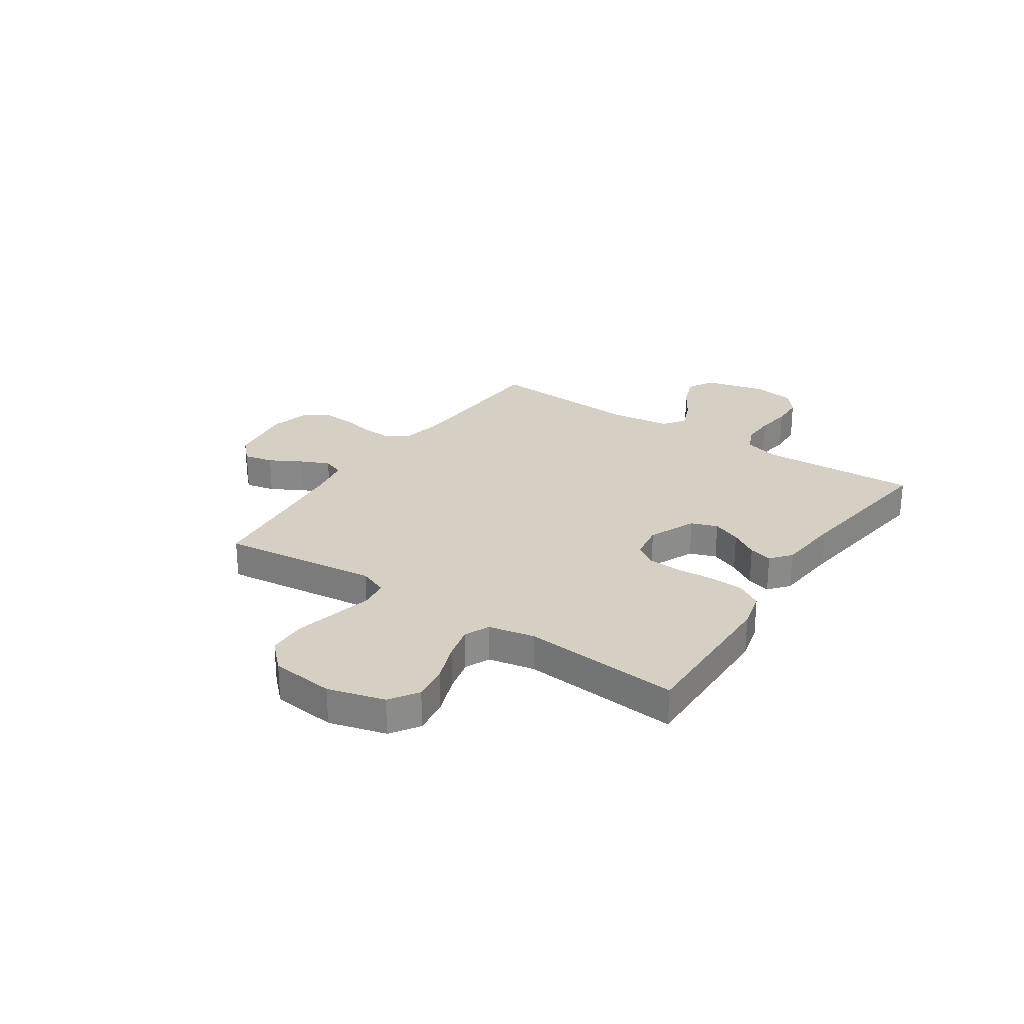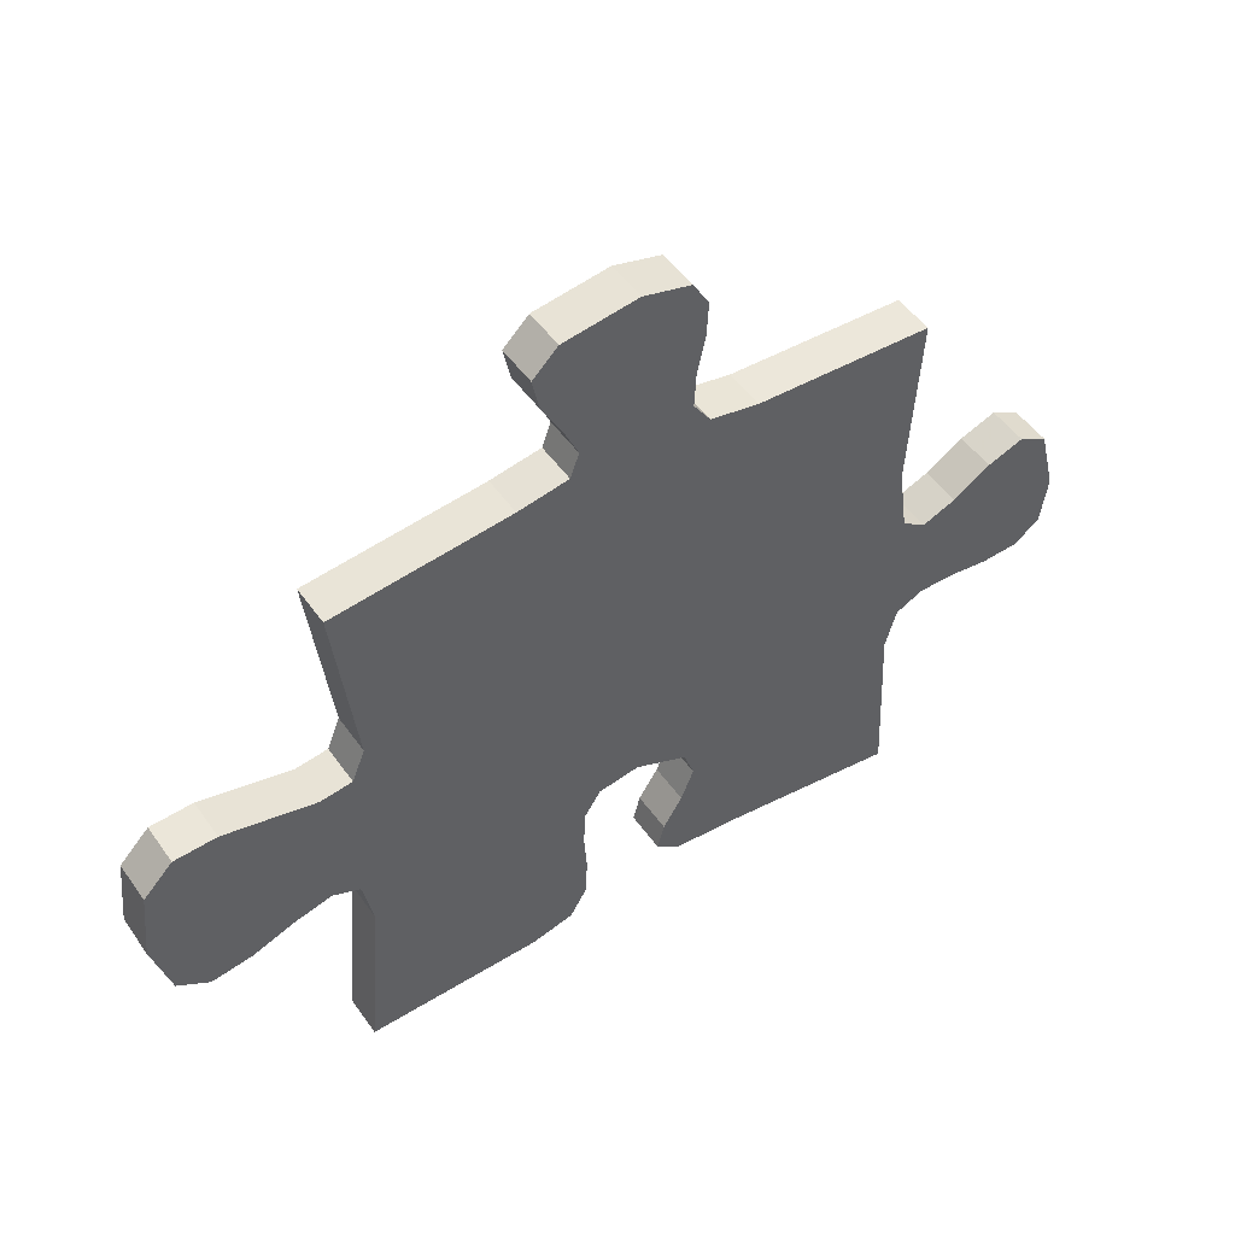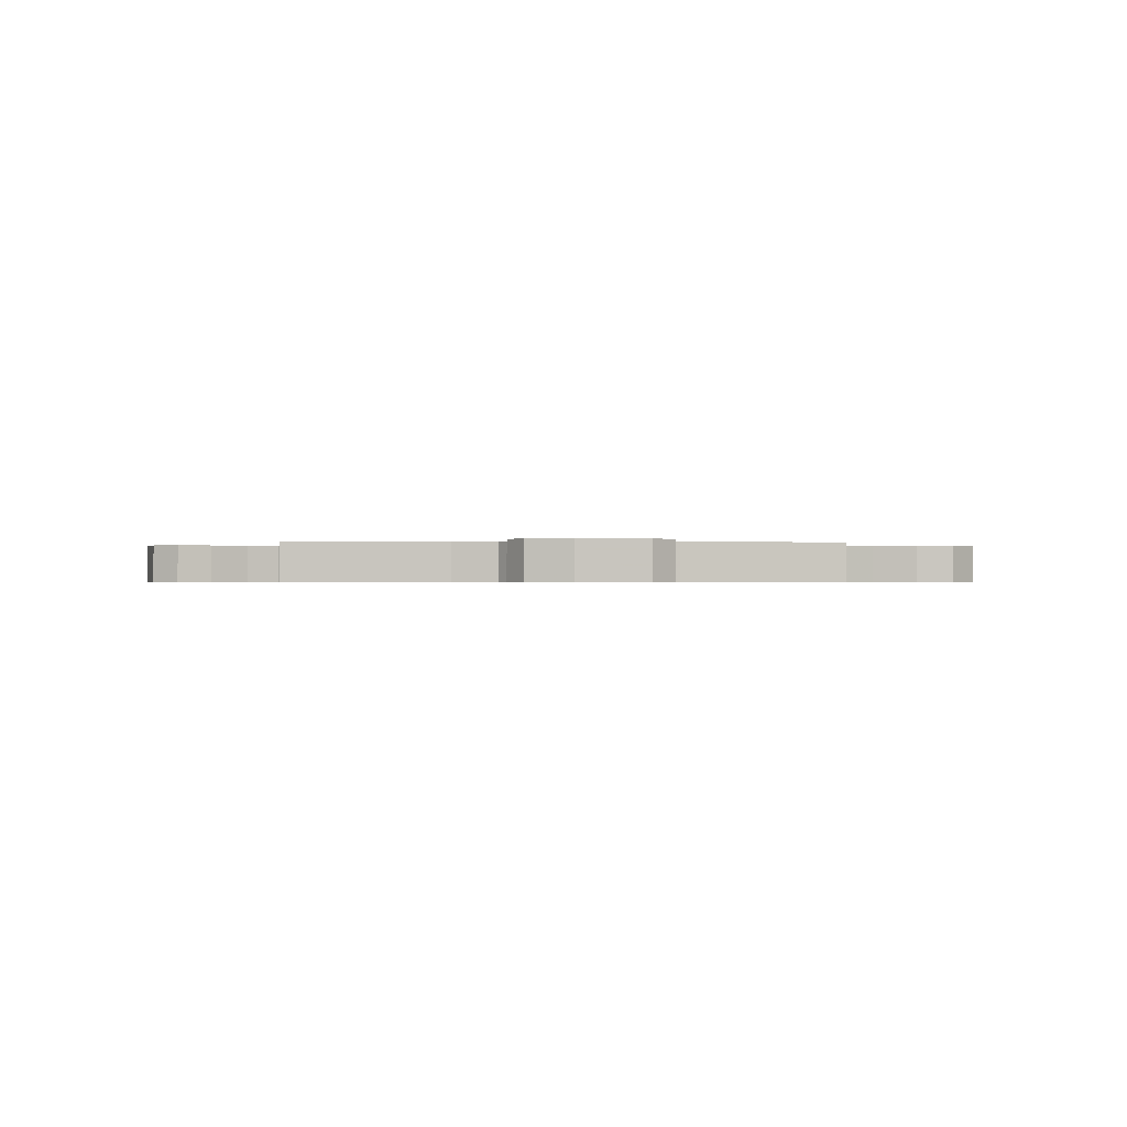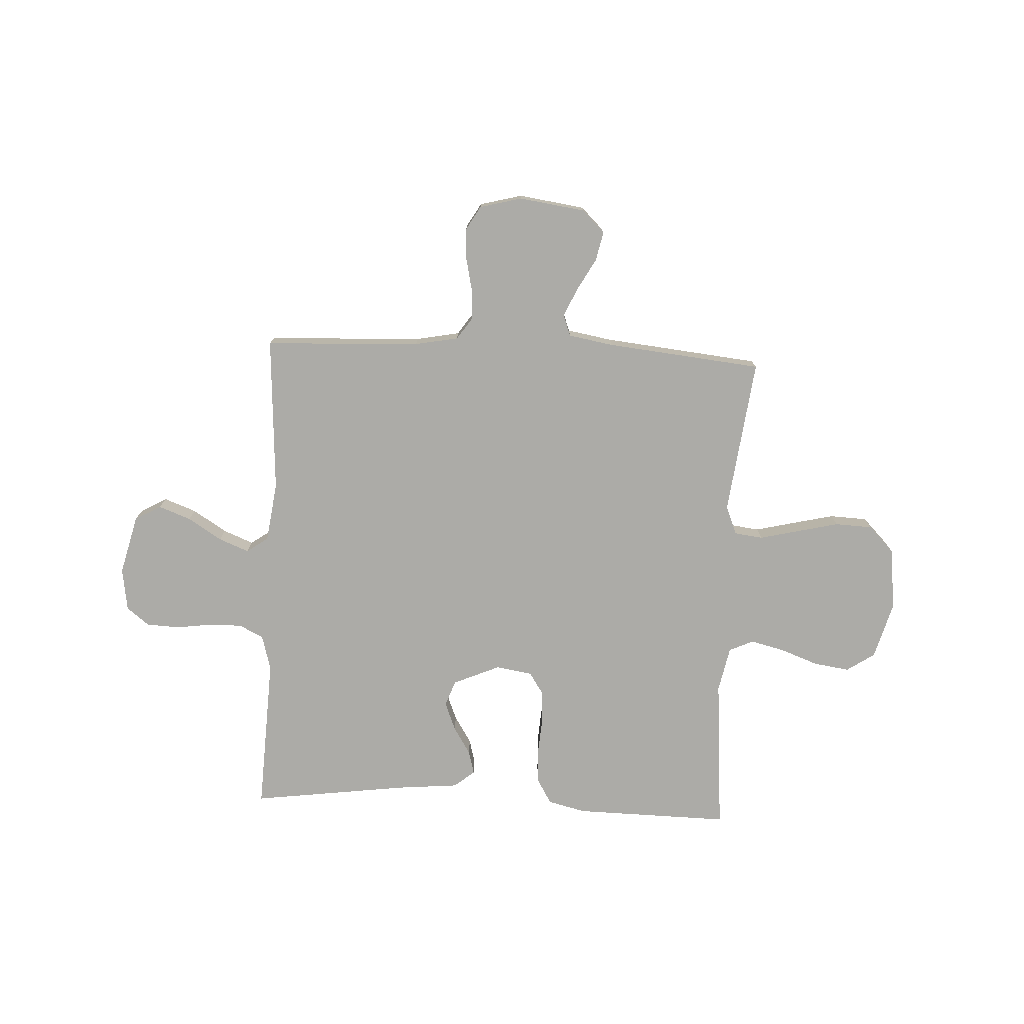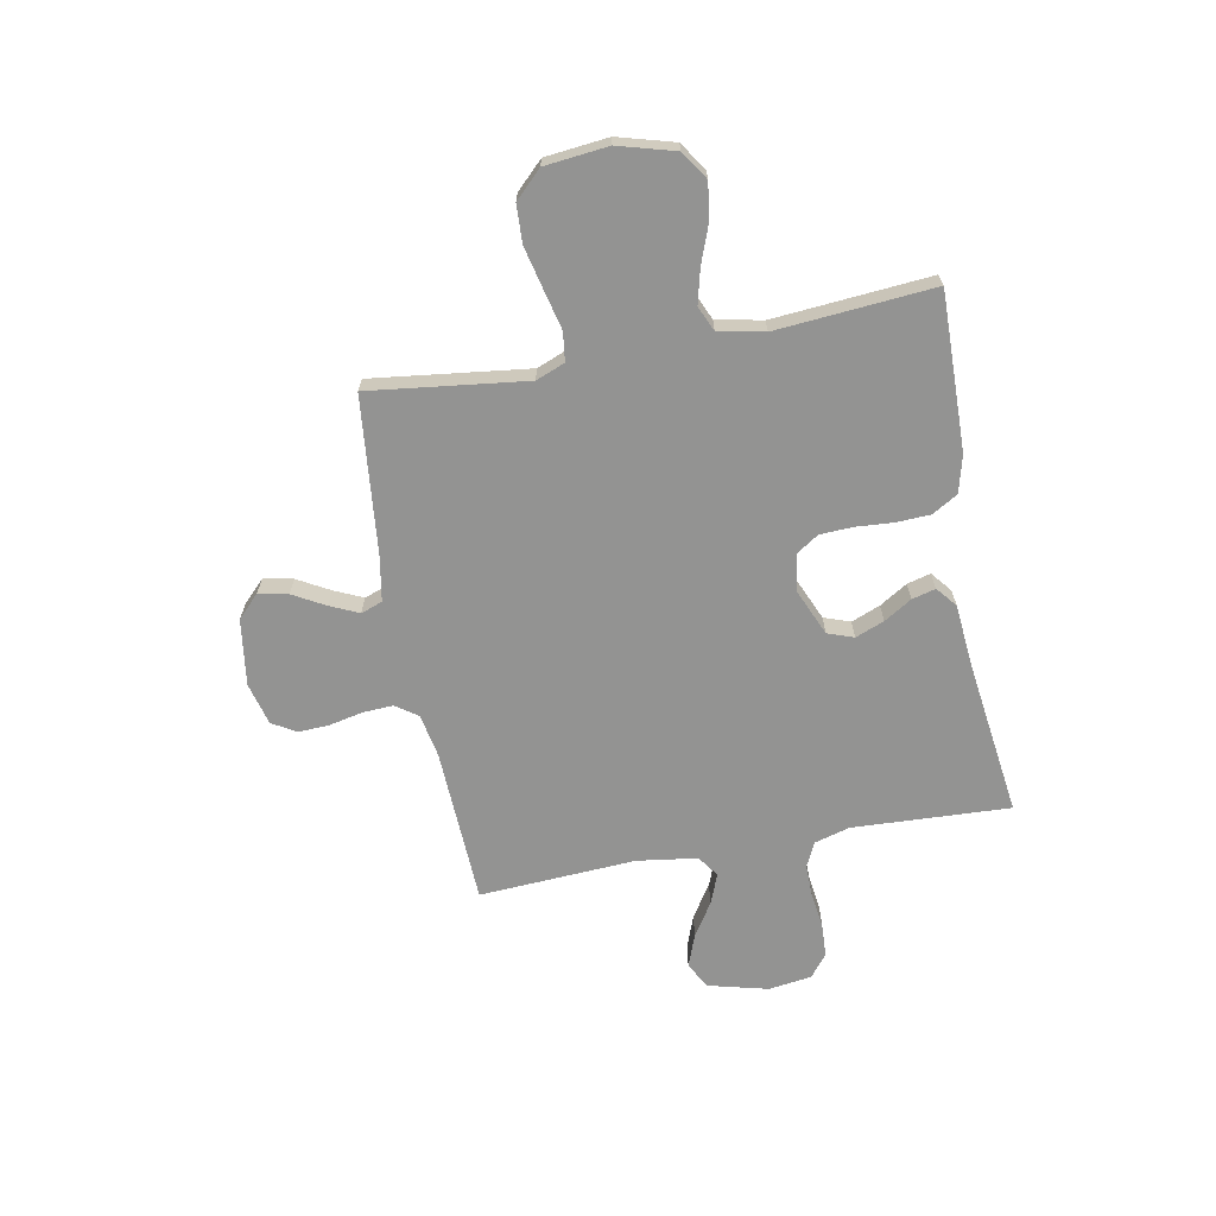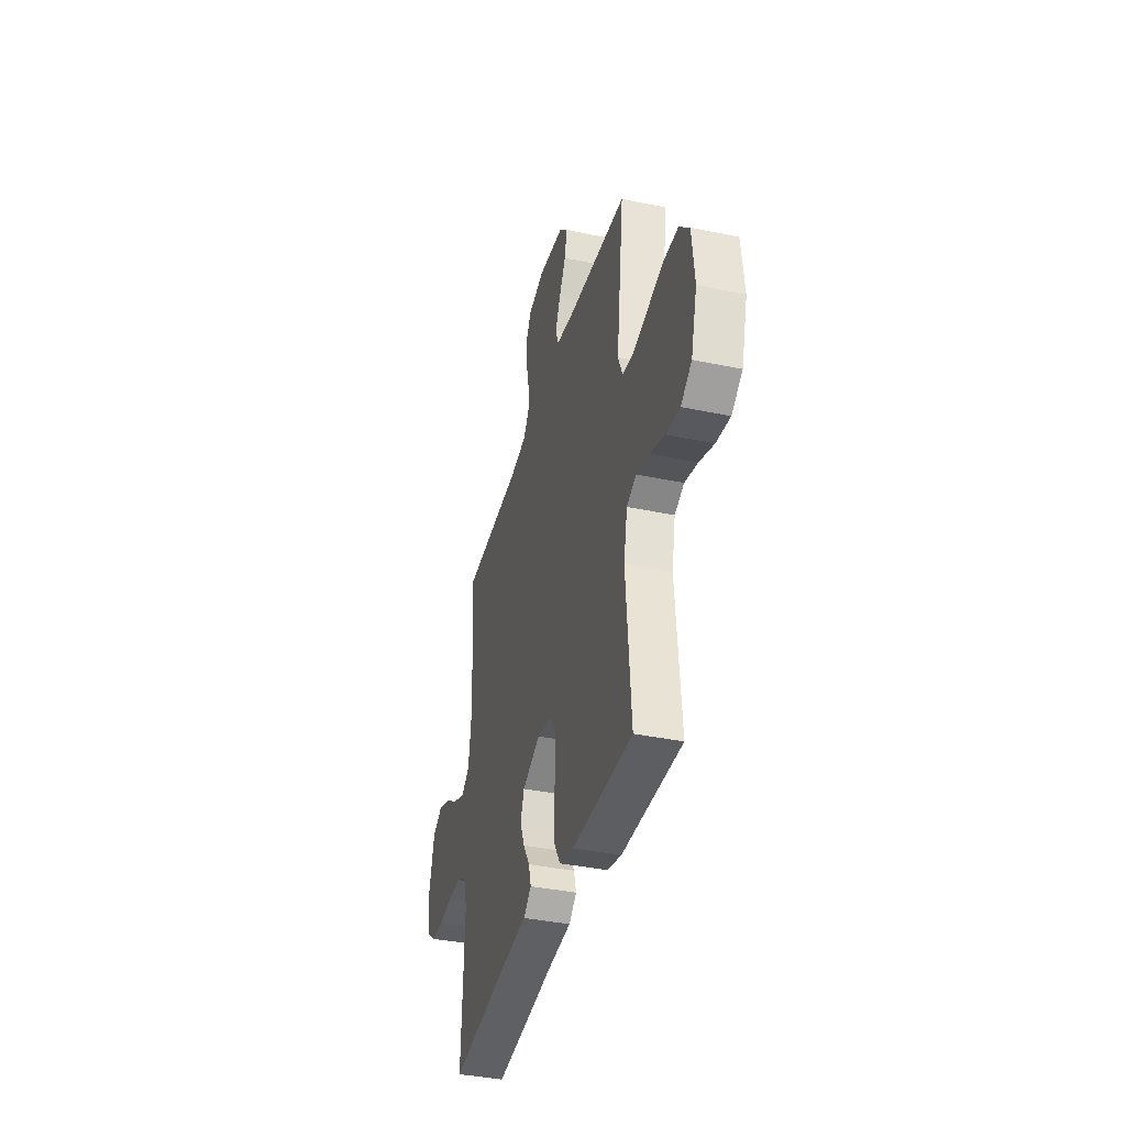
<metadata>
{"format":"obj","ext":"obj","renderer":"f3d","projection":"perspective","resolution":1024,"background":"white","views":[{"elev":26.4,"azim":124.0,"up":"+Y"},{"elev":49.5,"azim":146.2,"up":"+Z"},{"elev":-0.5,"azim":-2.8,"up":"+Y"},{"elev":-76.2,"azim":-2.8,"up":"+Y"},{"elev":-66.7,"azim":100.6,"up":"+Y"},{"elev":-38.2,"azim":75.1,"up":"+Z"}]}
</metadata>
<code>
v -0.5 0.07 -0.5
v -0.486 0.07 -0.2
v -0.505 0.07 -0.132
v -0.552 0.07 -0.109
v -0.616 0.07 -0.11
v -0.685 0.07 -0.119
v -0.748 0.07 -0.116
v -0.791 0.07 -0.082
v -0.803 0.07 0
v -0.774 0.07 0.115
v -0.724 0.07 0.143
v -0.662 0.07 0.12
v -0.597 0.07 0.079
v -0.539 0.07 0.056
v -0.498 0.07 0.085
v -0.482 0.07 0.2
v -0.5 0.07 0.5
v -0.2 0.07 0.513
v -0.117 0.07 0.529
v -0.088 0.07 0.571
v -0.091 0.07 0.629
v -0.105 0.07 0.693
v -0.108 0.07 0.752
v -0.081 0.07 0.798
v 0 0.07 0.819
v 0.127 0.07 0.801
v 0.17 0.07 0.759
v 0.158 0.07 0.703
v 0.124 0.07 0.642
v 0.099 0.07 0.587
v 0.114 0.07 0.546
v 0.2 0.07 0.531
v 0.5 0.07 0.5
v 0.463 0.07 0.2
v 0.485 0.07 0.145
v 0.54 0.07 0.138
v 0.615 0.07 0.156
v 0.696 0.07 0.175
v 0.768 0.07 0.172
v 0.818 0.07 0.121
v 0.831 0.07 0
v 0.801 0.07 -0.108
v 0.747 0.07 -0.144
v 0.678 0.07 -0.134
v 0.605 0.07 -0.107
v 0.54 0.07 -0.091
v 0.493 0.07 -0.112
v 0.475 0.07 -0.2
v 0.5 0.07 -0.5
v 0.2 0.07 -0.495
v 0.128 0.07 -0.477
v 0.099 0.07 -0.428
v 0.096 0.07 -0.362
v 0.101 0.07 -0.292
v 0.098 0.07 -0.229
v 0.07 0.07 -0.186
v 0 0.07 -0.175
v -0.09 0.07 -0.214
v -0.108 0.07 -0.264
v -0.086 0.07 -0.319
v -0.053 0.07 -0.372
v -0.041 0.07 -0.417
v -0.08 0.07 -0.449
v -0.2 0.07 -0.46
v -0.5 0 -0.5
v -0.486 0 -0.2
v -0.505 0 -0.132
v -0.552 0 -0.109
v -0.616 0 -0.11
v -0.685 0 -0.119
v -0.748 0 -0.116
v -0.791 0 -0.082
v -0.803 0 0
v -0.774 0 0.115
v -0.724 0 0.143
v -0.662 0 0.12
v -0.597 0 0.079
v -0.539 0 0.056
v -0.498 0 0.085
v -0.482 0 0.2
v -0.5 0 0.5
v -0.2 0 0.513
v -0.117 0 0.529
v -0.088 0 0.571
v -0.091 0 0.629
v -0.105 0 0.693
v -0.108 0 0.752
v -0.081 0 0.798
v 0 0 0.819
v 0.127 0 0.801
v 0.17 0 0.759
v 0.158 0 0.703
v 0.124 0 0.642
v 0.099 0 0.587
v 0.114 0 0.546
v 0.2 0 0.531
v 0.5 0 0.5
v 0.463 0 0.2
v 0.485 0 0.145
v 0.54 0 0.138
v 0.615 0 0.156
v 0.696 0 0.175
v 0.768 0 0.172
v 0.818 0 0.121
v 0.831 0 0
v 0.801 0 -0.108
v 0.747 0 -0.144
v 0.678 0 -0.134
v 0.605 0 -0.107
v 0.54 0 -0.091
v 0.493 0 -0.112
v 0.475 0 -0.2
v 0.5 0 -0.5
v 0.2 0 -0.495
v 0.128 0 -0.477
v 0.099 0 -0.428
v 0.096 0 -0.362
v 0.101 0 -0.292
v 0.098 0 -0.229
v 0.07 0 -0.186
v 0 0 -0.175
v -0.09 0 -0.214
v -0.108 0 -0.264
v -0.086 0 -0.319
v -0.053 0 -0.372
v -0.041 0 -0.417
v -0.08 0 -0.449
v -0.2 0 -0.46
f 62 63 64
f 61 62 64
f 60 61 64
f 64 1 2
f 60 64 2
f 59 60 2
f 58 59 2 3
f 57 58 3 4
f 52 53 54
f 51 52 54
f 50 51 54
f 49 50 54
f 48 49 54
f 47 48 54 55
f 46 47 55 56
f 43 44 45
f 42 43 45
f 41 42 45
f 40 41 45
f 39 40 45
f 38 39 45
f 37 38 45
f 36 37 45
f 35 36 45 46
f 46 56 57
f 35 46 57
f 34 35 57
f 27 28 29
f 26 27 29
f 25 26 29
f 24 25 29
f 23 24 29
f 22 23 29
f 21 22 29
f 20 21 29 30
f 19 20 30 31
f 16 17 18
f 19 31 32
f 18 19 32
f 16 18 32
f 15 16 32
f 11 12 13
f 10 11 13
f 9 10 13
f 8 9 13
f 7 8 13
f 6 7 13
f 5 6 13
f 4 5 13 14
f 33 34 57
f 32 33 57
f 15 32 57
f 14 15 57
f 4 14 57
f 128 127 126
f 128 126 125
f 128 125 124
f 66 65 128
f 66 128 124
f 66 124 123
f 67 66 123 122
f 68 67 122 121
f 118 117 116
f 118 116 115
f 118 115 114
f 118 114 113
f 118 113 112
f 119 118 112 111
f 120 119 111 110
f 109 108 107
f 109 107 106
f 109 106 105
f 109 105 104
f 109 104 103
f 109 103 102
f 109 102 101
f 109 101 100
f 110 109 100 99
f 121 120 110
f 121 110 99
f 121 99 98
f 93 92 91
f 93 91 90
f 93 90 89
f 93 89 88
f 93 88 87
f 93 87 86
f 93 86 85
f 94 93 85 84
f 95 94 84 83
f 82 81 80
f 96 95 83
f 96 83 82
f 96 82 80
f 96 80 79
f 77 76 75
f 77 75 74
f 77 74 73
f 77 73 72
f 77 72 71
f 77 71 70
f 77 70 69
f 78 77 69 68
f 121 98 97
f 121 97 96
f 121 96 79
f 121 79 78
f 121 78 68
f 1 65 66 2
f 2 66 67 3
f 3 67 68 4
f 4 68 69 5
f 5 69 70 6
f 6 70 71 7
f 7 71 72 8
f 8 72 73 9
f 9 73 74 10
f 10 74 75 11
f 11 75 76 12
f 12 76 77 13
f 13 77 78 14
f 14 78 79 15
f 15 79 80 16
f 16 80 81 17
f 17 81 82 18
f 18 82 83 19
f 19 83 84 20
f 20 84 85 21
f 21 85 86 22
f 22 86 87 23
f 23 87 88 24
f 24 88 89 25
f 25 89 90 26
f 26 90 91 27
f 27 91 92 28
f 28 92 93 29
f 29 93 94 30
f 30 94 95 31
f 31 95 96 32
f 32 96 97 33
f 33 97 98 34
f 34 98 99 35
f 35 99 100 36
f 36 100 101 37
f 37 101 102 38
f 38 102 103 39
f 39 103 104 40
f 40 104 105 41
f 41 105 106 42
f 42 106 107 43
f 43 107 108 44
f 44 108 109 45
f 45 109 110 46
f 46 110 111 47
f 47 111 112 48
f 48 112 113 49
f 49 113 114 50
f 50 114 115 51
f 51 115 116 52
f 52 116 117 53
f 53 117 118 54
f 54 118 119 55
f 55 119 120 56
f 56 120 121 57
f 57 121 122 58
f 58 122 123 59
f 59 123 124 60
f 60 124 125 61
f 61 125 126 62
f 62 126 127 63
f 63 127 128 64
f 64 128 65 1

</code>
